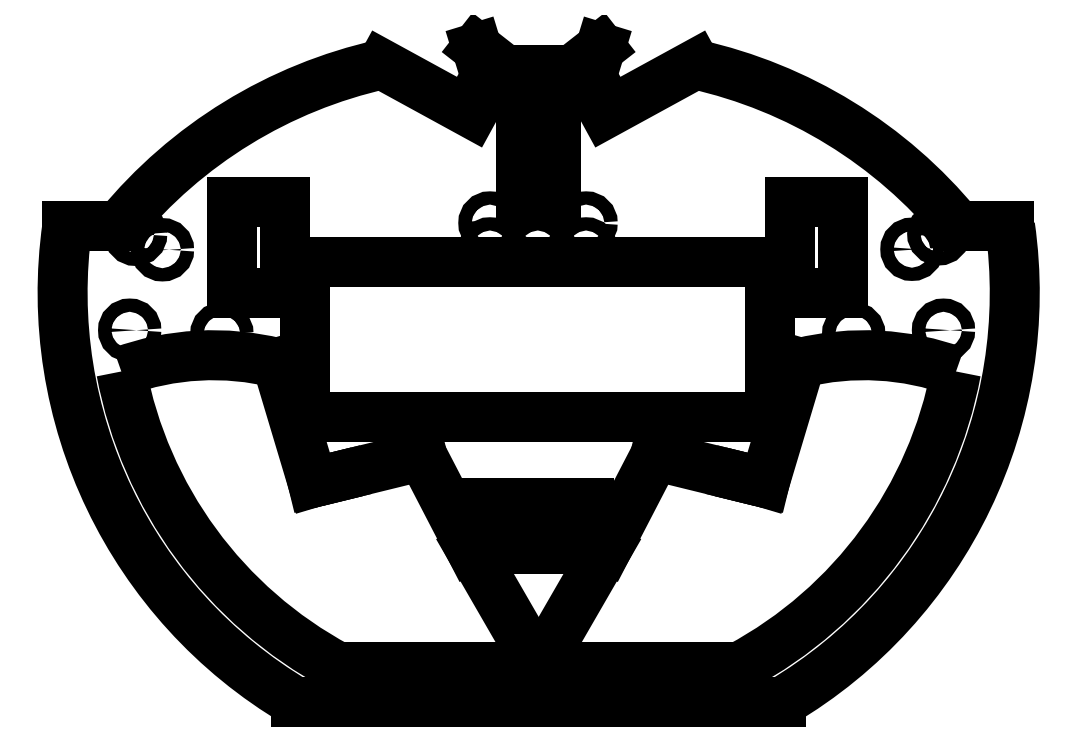
<metadata>
{"format":"dxf","ext":"dxf","renderer":"ezdxf+matplotlib","layout":"modelspace","background":"white","min_lineweight":24,"dpi":150}
</metadata>
<code>
0
SECTION
2
ENTITIES
0
ARC
8
0
10
-1552
20
-137.8
30
0
40
15.08
50
4.106
51
37.76
0
LINE
8
0
10
-1537
20
-136.8
30
0
11
-1517
21
-125.7
31
0
0
ARC
8
0
10
-1540
20
-230.1
30
0
40
107
50
39.44
51
77.44
0
ARC
8
0
10
-1552
20
-137.8
30
0
40
15.08
50
142.2
51
175.9
0
LINE
8
0
10
-1566
20
-121.9
30
0
11
-1564
21
-128.6
31
0
0
LINE
8
0
10
-1560
20
-126.9
30
0
11
-1566
21
-121.9
31
0
0
LINE
8
0
10
-1545
20
-126.9
30
0
11
-1560
21
-126.9
31
0
0
LINE
8
0
10
-1545
20
-126.9
30
0
11
-1538
21
-121.9
31
0
0
LINE
8
0
10
-1538
20
-121.9
30
0
11
-1540
21
-128.6
31
0
0
ARC
8
0
10
-1552
20
-177.2
30
0
40
95.91
50
298.2
51
349.3
0
ARC
8
0
10
-1552
20
-177.2
30
0
40
95.91
50
190.7
51
241.8
0
LINE
8
0
10
-1552
20
-261.7
30
0
11
-1507
21
-261.7
31
0
0
LINE
8
0
10
-1507
20
-261.7
30
0
11
-1598
21
-261.7
31
0
0
LINE
8
0
10
-1552
20
-261.7
30
0
11
-1537
21
-234.9
31
0
0
ARC
8
0
10
-1479
20
-251.8
30
0
40
60.44
50
69.93
51
103.8
0
LINE
8
0
10
-1526
20
-214
30
0
11
-1537
21
-234.9
31
0
0
LINE
8
0
10
-1567
20
-136.8
30
0
11
-1588
21
-125.7
31
0
0
ARC
8
0
10
-1564
20
-230.1
30
0
40
107
50
102.6
51
140.6
0
LINE
8
0
10
-1552
20
-261.7
30
0
11
-1568
21
-234.9
31
0
0
ARC
8
0
10
-1626
20
-251.8
30
0
40
60.44
50
76.22
51
110.1
0
LINE
8
0
10
-1597
20
-218.5
30
0
11
-1578
21
-214
31
0
0
LINE
8
0
10
-1578
20
-214
30
0
11
-1568
21
-234.9
31
0
0
ARC
8
0
10
-1552
20
-177.2
30
0
40
107.5
50
171.9
51
239.4
0
ARC
8
0
10
-1552
20
-177.2
30
0
40
107.5
50
300.6
51
8.06
0
LINE
8
0
10
-1647
20
-162.1
30
0
11
-1659
21
-162.1
31
0
0
CIRCLE
8
0
10
-1524
20
-264.2
30
0
40
1.5
0
LINE
8
0
10
-1457
20
-162.1
30
0
11
-1446
21
-162.1
31
0
0
CIRCLE
8
0
10
-1645
20
-185.7
30
0
40
1.5
0
CIRCLE
8
0
10
-1542
20
-167.3
30
0
40
1.5
0
CIRCLE
8
0
10
-1552
20
-167.3
30
0
40
1.5
0
CIRCLE
8
0
10
-1563
20
-167.3
30
0
40
1.5
0
CIRCLE
8
0
10
-1552
20
-161.5
30
0
40
1.5
0
CIRCLE
8
0
10
-1461
20
-185.7
30
0
40
1.5
0
CIRCLE
8
0
10
-1462
20
-163.9
30
0
40
1.5
0
CIRCLE
8
0
10
-1643
20
-164
30
0
40
1.5
0
CIRCLE
8
0
10
-1563
20
-161.5
30
0
40
1.5
0
LINE
8
0
10
-1564
20
-224.6
30
0
11
-1564
21
-235.1
31
0
0
LINE
8
0
10
-1564
20
-224.6
30
0
11
-1541
21
-224.6
31
0
0
LINE
8
0
10
-1541
20
-224.6
30
0
11
-1541
21
-235.1
31
0
0
LINE
8
0
10
-1564
20
-235.1
30
0
11
-1541
21
-235.1
31
0
0
LINE
8
0
10
-1495
20
-177.2
30
0
11
-1495
21
-156.7
31
0
0
LINE
8
0
10
-1495
20
-156.7
30
0
11
-1483
21
-156.7
31
0
0
LINE
8
0
10
-1483
20
-177.2
30
0
11
-1483
21
-156.7
31
0
0
LINE
8
0
10
-1483
20
-177.2
30
0
11
-1495
21
-177.2
31
0
0
LINE
8
0
10
-1621
20
-156.7
30
0
11
-1621
21
-177.2
31
0
0
LINE
8
0
10
-1609
20
-156.7
30
0
11
-1621
21
-156.7
31
0
0
LINE
8
0
10
-1609
20
-177.2
30
0
11
-1609
21
-156.7
31
0
0
LINE
8
0
10
-1621
20
-177.2
30
0
11
-1609
21
-177.2
31
0
0
LINE
8
0
10
-1556
20
-131.5
30
0
11
-1556
21
-155.5
31
0
0
LINE
8
0
10
-1548
20
-155.5
30
0
11
-1548
21
-131.5
31
0
0
LINE
8
0
10
-1605
20
-205.3
30
0
11
-1500
21
-205.3
31
0
0
LINE
8
0
10
-1605
20
-205.3
30
0
11
-1605
21
-170.3
31
0
0
LINE
8
0
10
-1605
20
-170.3
30
0
11
-1500
21
-170.3
31
0
0
LINE
8
0
10
-1500
20
-205.3
30
0
11
-1500
21
-170.3
31
0
0
CIRCLE
8
0
10
-1542
20
-161.5
30
0
40
1.5
0
CIRCLE
8
0
10
-1581
20
-264.2
30
0
40
1.5
0
CIRCLE
8
0
10
-1524
20
-264.2
30
0
40
1.5
0
CIRCLE
8
0
10
-1637
20
-167.5
30
0
40
1.5
0
CIRCLE
8
0
10
-1468
20
-167.4
30
0
40
1.5
0
LINE
8
0
10
-1548
20
-131.5
30
0
11
-1556
21
-131.5
31
0
0
LINE
8
0
10
-1548
20
-155.5
30
0
11
-1556
21
-155.5
31
0
0
CIRCLE
8
0
10
-1624
20
-186.5
30
0
40
1.5
0
CIRCLE
8
0
10
-1481
20
-186.5
30
0
40
1.5
0
CIRCLE
8
0
10
-1581
20
-264.2
30
0
40
1.5
0
CIRCLE
8
0
10
-1524
20
-264.2
30
0
40
1.5
0
LINE
8
0
10
-1599
20
-219
30
0
11
-1597
21
-218.5
31
0
0
LINE
8
0
10
-1611
20
-193.1
30
0
11
-1603
21
-220.1
31
0
0
LINE
8
0
10
-1599
20
-219
30
0
11
-1603
21
-220.1
31
0
0
LINE
8
0
10
-1508
20
-218.5
30
0
11
-1526
21
-214
31
0
0
LINE
8
0
10
-1493
20
-193.1
30
0
11
-1501
21
-220.1
31
0
0
LINE
8
0
10
-1506
20
-219
30
0
11
-1501
21
-220.1
31
0
0
LINE
8
0
10
-1506
20
-219
30
0
11
-1508
21
-218.5
31
0
0
LINE
8
0
10
-1552
20
-269.7
30
0
11
-1497
21
-269.7
31
0
0
LINE
8
0
10
-1552
20
-269.7
30
0
11
-1607
21
-269.7
31
0
0
VIEWPORT
360
1F2A
8
0
10
5.25
20
4
30
0
40
21.2
41
8.993
68
     1
69
     1
12
5.25
22
4
13
0
23
0
14
10
24
10
15
10
25
10
16
0
26
0
36
1
17
0
27
0
37
0
42
50
43
0
44
0
45
8.993
50
0
51
0
72
  1000
90
   819232
1

281
     0
71
     1
74
     0
110
0
120
0
130
0
111
1
121
0
131
0
112
0
122
1
132
0
79
     0
146
0
170
     0
61
     5
292
     1
282
     1
141
0
142
0
63
   250
421
  3355443
0
VIEWPORT
360
1F2E
8
0
10
5.25
20
4
30
0
40
8.4
41
6.4
68
     2
69
     2
12
-147.7
22
149
13
0
23
0
14
0.5
24
0.5
15
0.5
25
0.5
16
0
26
0
36
1
17
0
27
0
37
0
42
50
43
0
44
0
45
820.4
50
0
51
0
72
  1000
90
   819808
1

281
     0
71
     1
74
     0
110
-328.7
120
101.3
130
0
111
1
121
0
131
0
112
0
122
1
132
0
79
     0
146
0
170
     0
61
     5
292
     1
282
     1
141
0
142
0
63
   250
421
  3355443
0
ENDSEC
0
EOF

</code>
